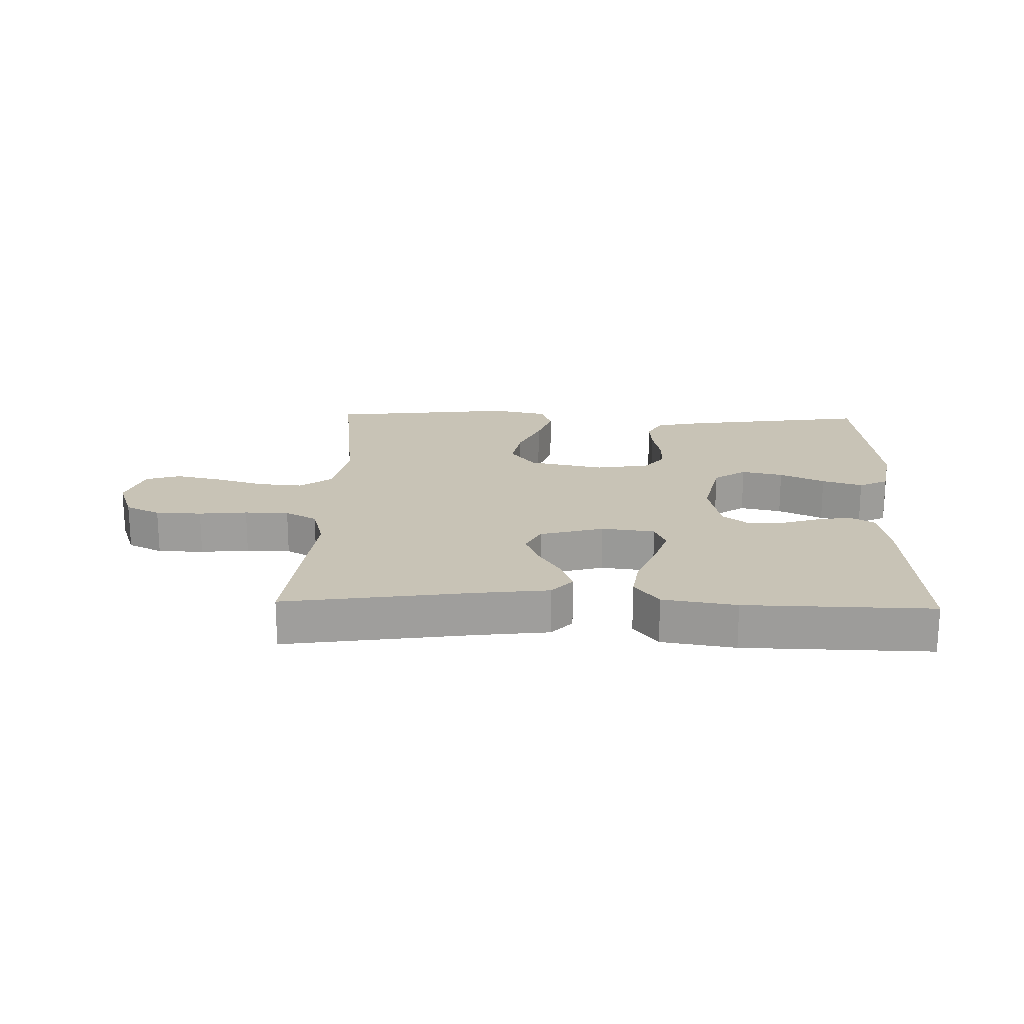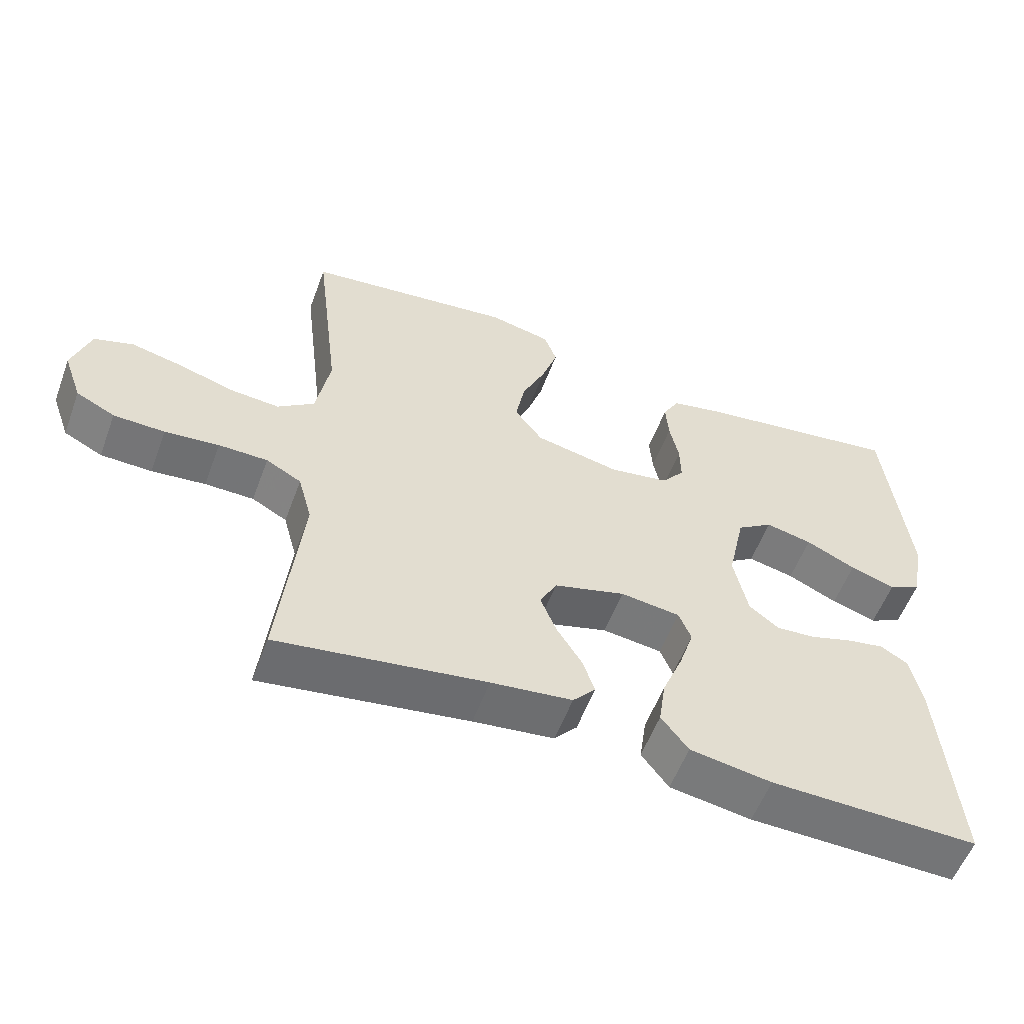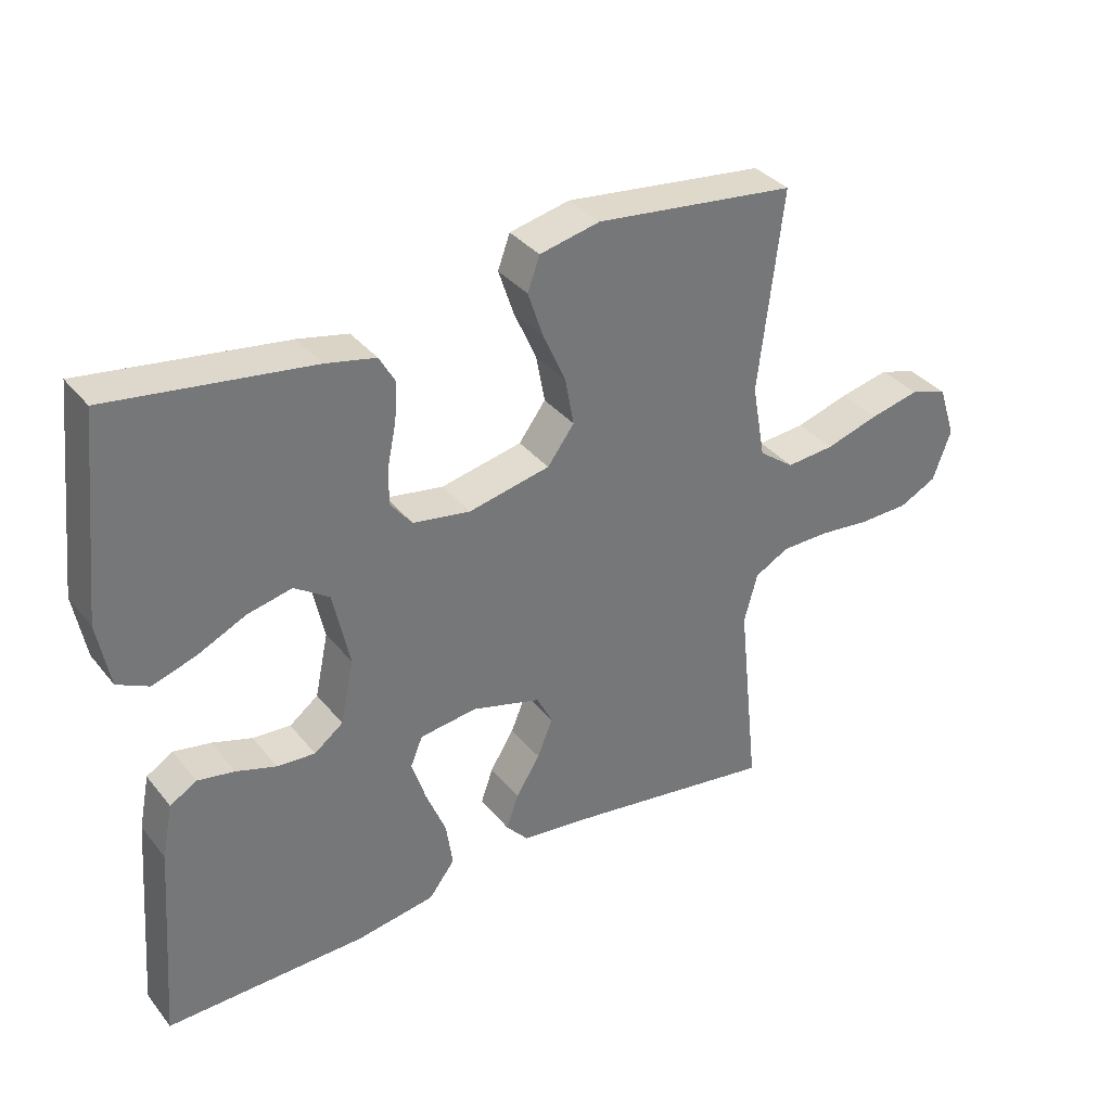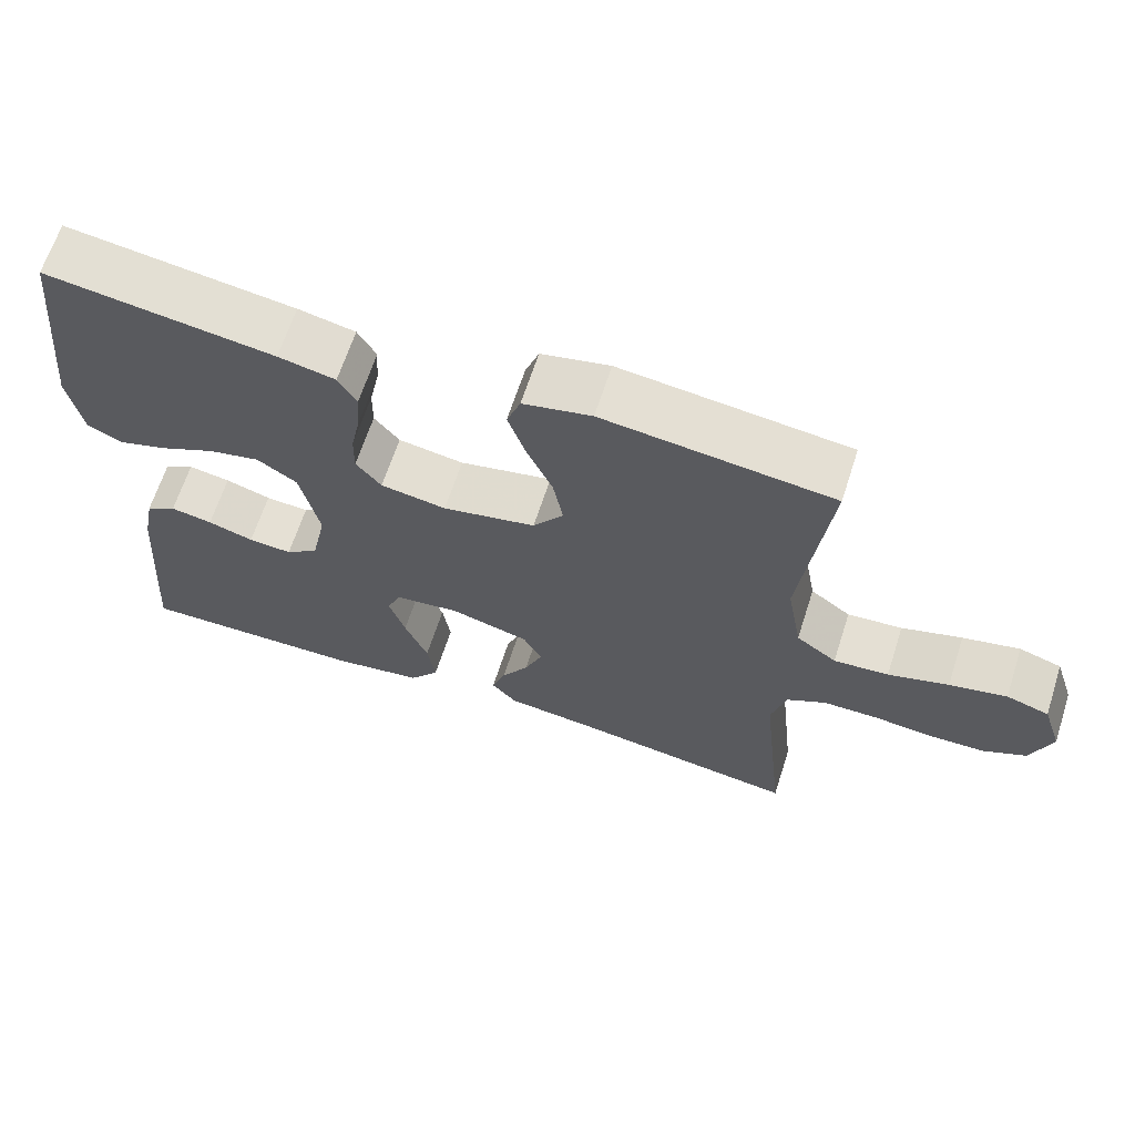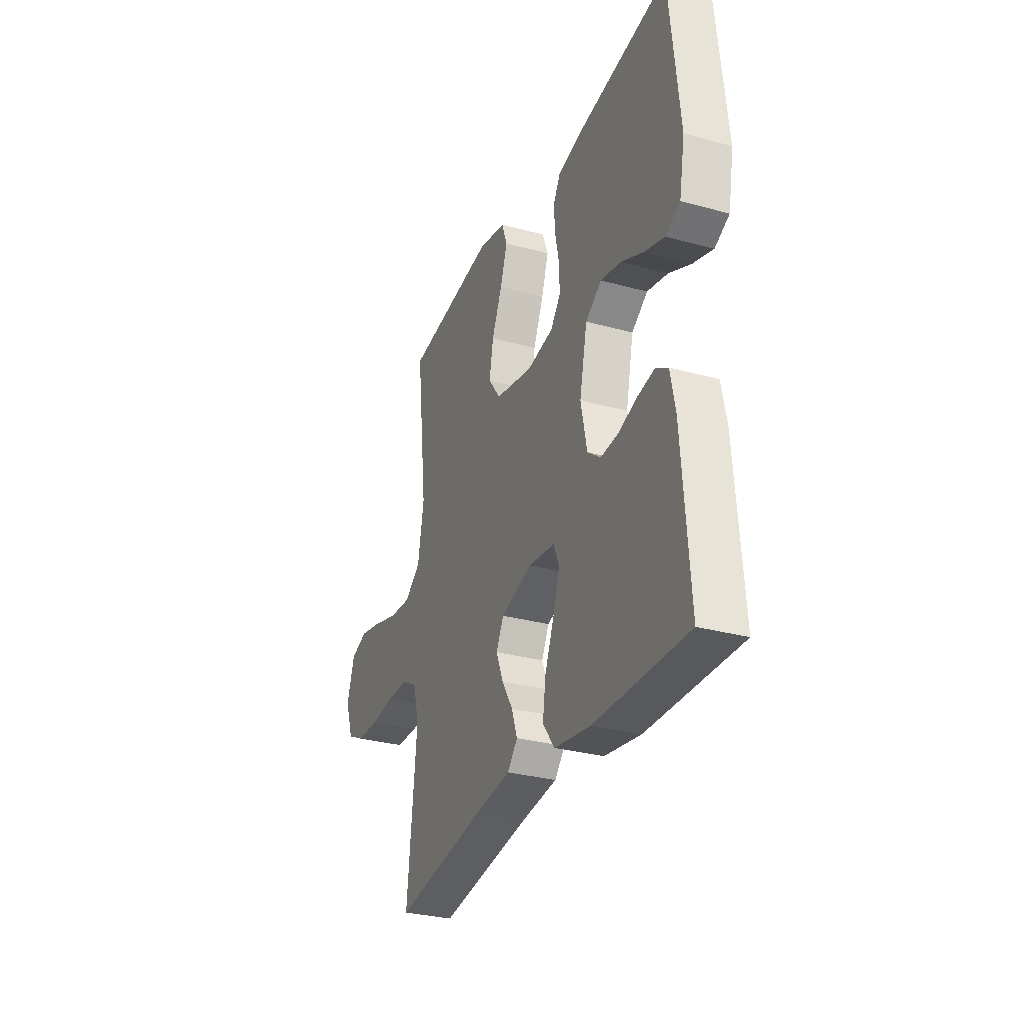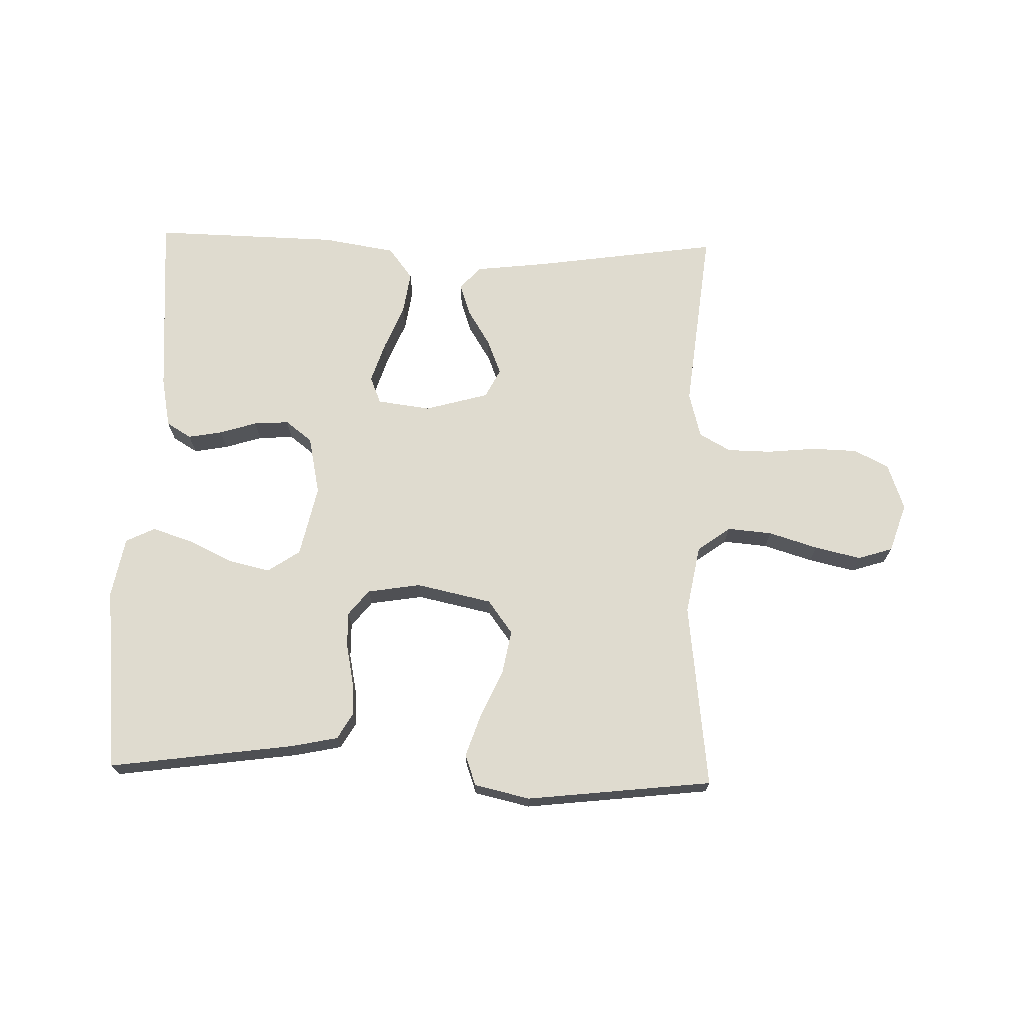
<metadata>
{"format":"obj","ext":"obj","renderer":"f3d","projection":"perspective","resolution":1024,"background":"white","views":[{"elev":19.4,"azim":-178.4,"up":"+Y"},{"elev":-56.2,"azim":159.7,"up":"+Z"},{"elev":35.2,"azim":-33.2,"up":"+Z"},{"elev":65.2,"azim":17.9,"up":"+Z"},{"elev":-30.4,"azim":-111.6,"up":"+Z"},{"elev":70.4,"azim":1.7,"up":"+Y"}]}
</metadata>
<code>
v -0.5 0.07 0.5
v -0.2 0.07 0.458
v -0.125 0.07 0.442
v -0.101 0.07 0.4
v -0.105 0.07 0.343
v -0.118 0.07 0.28
v -0.119 0.07 0.224
v -0.086 0.07 0.183
v 0 0.07 0.169
v 0.122 0.07 0.195
v 0.162 0.07 0.249
v 0.149 0.07 0.32
v 0.115 0.07 0.396
v 0.092 0.07 0.465
v 0.11 0.07 0.515
v 0.2 0.07 0.535
v 0.5 0.07 0.5
v 0.464 0.07 0.2
v 0.484 0.07 0.089
v 0.537 0.07 0.05
v 0.609 0.07 0.056
v 0.688 0.07 0.08
v 0.763 0.07 0.097
v 0.819 0.07 0.079
v 0.845 0.07 0
v 0.818 0.07 -0.075
v 0.762 0.07 -0.103
v 0.688 0.07 -0.105
v 0.61 0.07 -0.097
v 0.539 0.07 -0.098
v 0.488 0.07 -0.126
v 0.468 0.07 -0.2
v 0.5 0.07 -0.5
v 0.2 0.07 -0.456
v 0.083 0.07 -0.442
v 0.05 0.07 -0.405
v 0.068 0.07 -0.353
v 0.104 0.07 -0.295
v 0.127 0.07 -0.238
v 0.103 0.07 -0.191
v 0 0.07 -0.162
v -0.086 0.07 -0.173
v -0.104 0.07 -0.217
v -0.083 0.07 -0.282
v -0.053 0.07 -0.356
v -0.043 0.07 -0.424
v -0.082 0.07 -0.475
v -0.2 0.07 -0.494
v -0.5 0.07 -0.5
v -0.477 0.07 -0.2
v -0.461 0.07 -0.119
v -0.421 0.07 -0.095
v -0.366 0.07 -0.105
v -0.306 0.07 -0.124
v -0.249 0.07 -0.128
v -0.206 0.07 -0.095
v -0.186 0.07 0
v -0.211 0.07 0.115
v -0.263 0.07 0.15
v -0.33 0.07 0.135
v -0.402 0.07 0.101
v -0.467 0.07 0.08
v -0.514 0.07 0.103
v -0.532 0.07 0.2
v -0.5 0 0.5
v -0.2 0 0.458
v -0.125 0 0.442
v -0.101 0 0.4
v -0.105 0 0.343
v -0.118 0 0.28
v -0.119 0 0.224
v -0.086 0 0.183
v 0 0 0.169
v 0.122 0 0.195
v 0.162 0 0.249
v 0.149 0 0.32
v 0.115 0 0.396
v 0.092 0 0.465
v 0.11 0 0.515
v 0.2 0 0.535
v 0.5 0 0.5
v 0.464 0 0.2
v 0.484 0 0.089
v 0.537 0 0.05
v 0.609 0 0.056
v 0.688 0 0.08
v 0.763 0 0.097
v 0.819 0 0.079
v 0.845 0 0
v 0.818 0 -0.075
v 0.762 0 -0.103
v 0.688 0 -0.105
v 0.61 0 -0.097
v 0.539 0 -0.098
v 0.488 0 -0.126
v 0.468 0 -0.2
v 0.5 0 -0.5
v 0.2 0 -0.456
v 0.083 0 -0.442
v 0.05 0 -0.405
v 0.068 0 -0.353
v 0.104 0 -0.295
v 0.127 0 -0.238
v 0.103 0 -0.191
v 0 0 -0.162
v -0.086 0 -0.173
v -0.104 0 -0.217
v -0.083 0 -0.282
v -0.053 0 -0.356
v -0.043 0 -0.424
v -0.082 0 -0.475
v -0.2 0 -0.494
v -0.5 0 -0.5
v -0.477 0 -0.2
v -0.461 0 -0.119
v -0.421 0 -0.095
v -0.366 0 -0.105
v -0.306 0 -0.124
v -0.249 0 -0.128
v -0.206 0 -0.095
v -0.186 0 0
v -0.211 0 0.115
v -0.263 0 0.15
v -0.33 0 0.135
v -0.402 0 0.101
v -0.467 0 0.08
v -0.514 0 0.103
v -0.532 0 0.2
f 60 61 62 63
f 59 60 63 64
f 51 52 53 54
f 51 54 55
f 50 51 55
f 49 50 55
f 48 49 55 56
f 44 45 46 47
f 43 44 47 48
f 35 36 37 38
f 34 35 38 39
f 32 33 34 39
f 31 32 39 40
f 26 27 28 29
f 26 29 30
f 25 26 30
f 24 25 30
f 21 22 23 24
f 21 24 30 31
f 15 16 17 18
f 15 18 19
f 12 13 14 15
f 12 15 19
f 11 12 19 20
f 3 4 5 6
f 3 6 7
f 2 3 7
f 59 64 1 2
f 58 59 2 7
f 57 58 7 8
f 43 48 56 57
f 42 43 57 8
f 41 42 8 9
f 40 41 9 10
f 20 21 31 40
f 10 11 20 40
f 127 126 125 124
f 128 127 124 123
f 118 117 116 115
f 119 118 115
f 119 115 114
f 119 114 113
f 120 119 113 112
f 111 110 109 108
f 112 111 108 107
f 102 101 100 99
f 103 102 99 98
f 103 98 97 96
f 104 103 96 95
f 93 92 91 90
f 94 93 90
f 94 90 89
f 94 89 88
f 88 87 86 85
f 95 94 88 85
f 82 81 80 79
f 83 82 79
f 79 78 77 76
f 83 79 76
f 84 83 76 75
f 70 69 68 67
f 71 70 67
f 71 67 66
f 66 65 128 123
f 71 66 123 122
f 72 71 122 121
f 121 120 112 107
f 72 121 107 106
f 73 72 106 105
f 74 73 105 104
f 104 95 85 84
f 104 84 75 74
f 1 65 66 2
f 2 66 67 3
f 3 67 68 4
f 4 68 69 5
f 5 69 70 6
f 6 70 71 7
f 7 71 72 8
f 8 72 73 9
f 9 73 74 10
f 10 74 75 11
f 11 75 76 12
f 12 76 77 13
f 13 77 78 14
f 14 78 79 15
f 15 79 80 16
f 16 80 81 17
f 17 81 82 18
f 18 82 83 19
f 19 83 84 20
f 20 84 85 21
f 21 85 86 22
f 22 86 87 23
f 23 87 88 24
f 24 88 89 25
f 25 89 90 26
f 26 90 91 27
f 27 91 92 28
f 28 92 93 29
f 29 93 94 30
f 30 94 95 31
f 31 95 96 32
f 32 96 97 33
f 33 97 98 34
f 34 98 99 35
f 35 99 100 36
f 36 100 101 37
f 37 101 102 38
f 38 102 103 39
f 39 103 104 40
f 40 104 105 41
f 41 105 106 42
f 42 106 107 43
f 43 107 108 44
f 44 108 109 45
f 45 109 110 46
f 46 110 111 47
f 47 111 112 48
f 48 112 113 49
f 49 113 114 50
f 50 114 115 51
f 51 115 116 52
f 52 116 117 53
f 53 117 118 54
f 54 118 119 55
f 55 119 120 56
f 56 120 121 57
f 57 121 122 58
f 58 122 123 59
f 59 123 124 60
f 60 124 125 61
f 61 125 126 62
f 62 126 127 63
f 63 127 128 64
f 64 128 65 1

</code>
